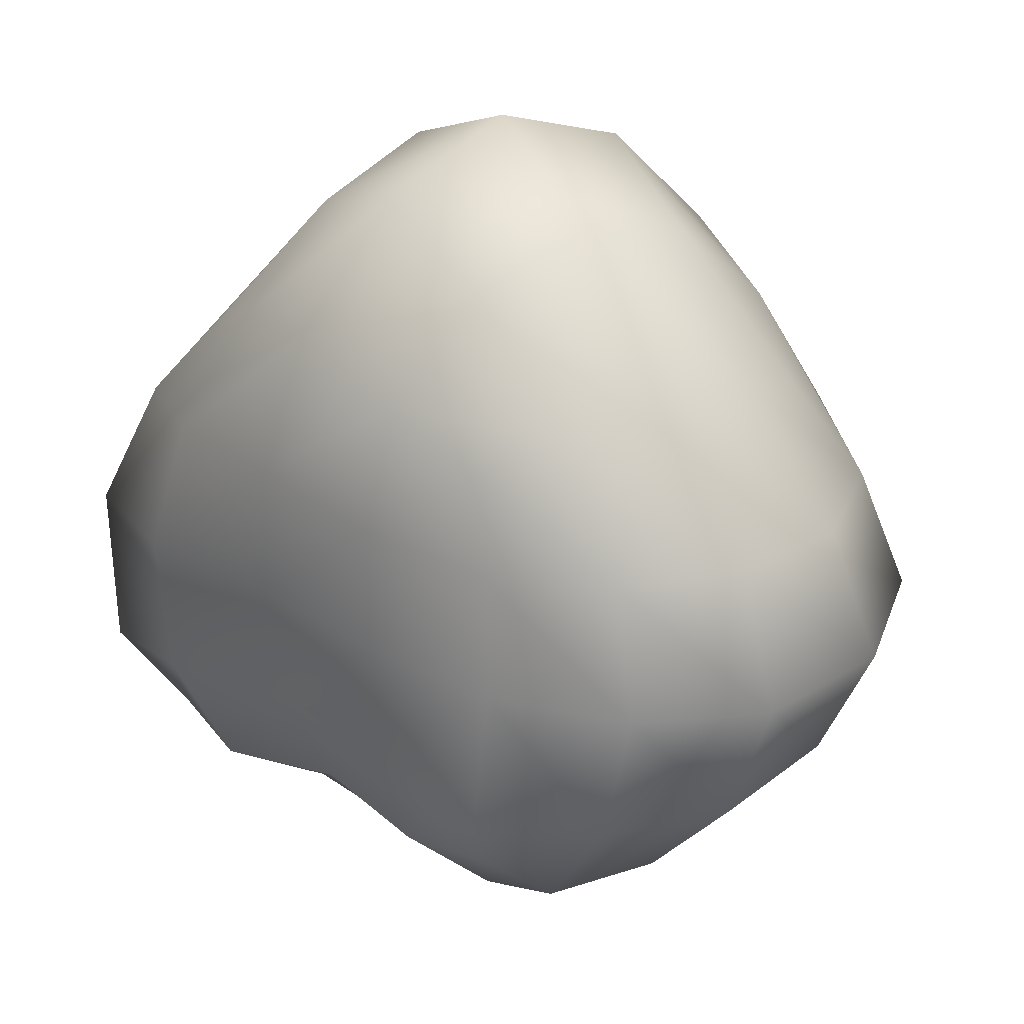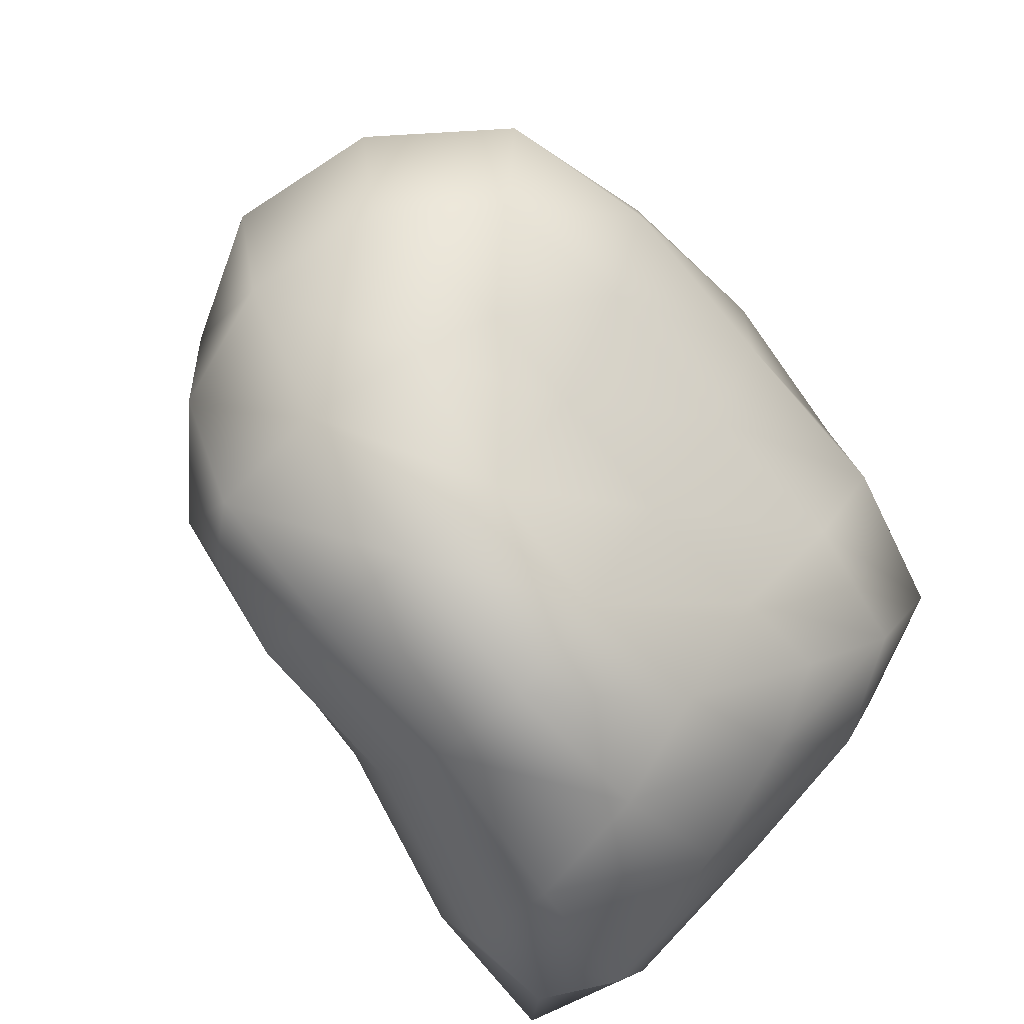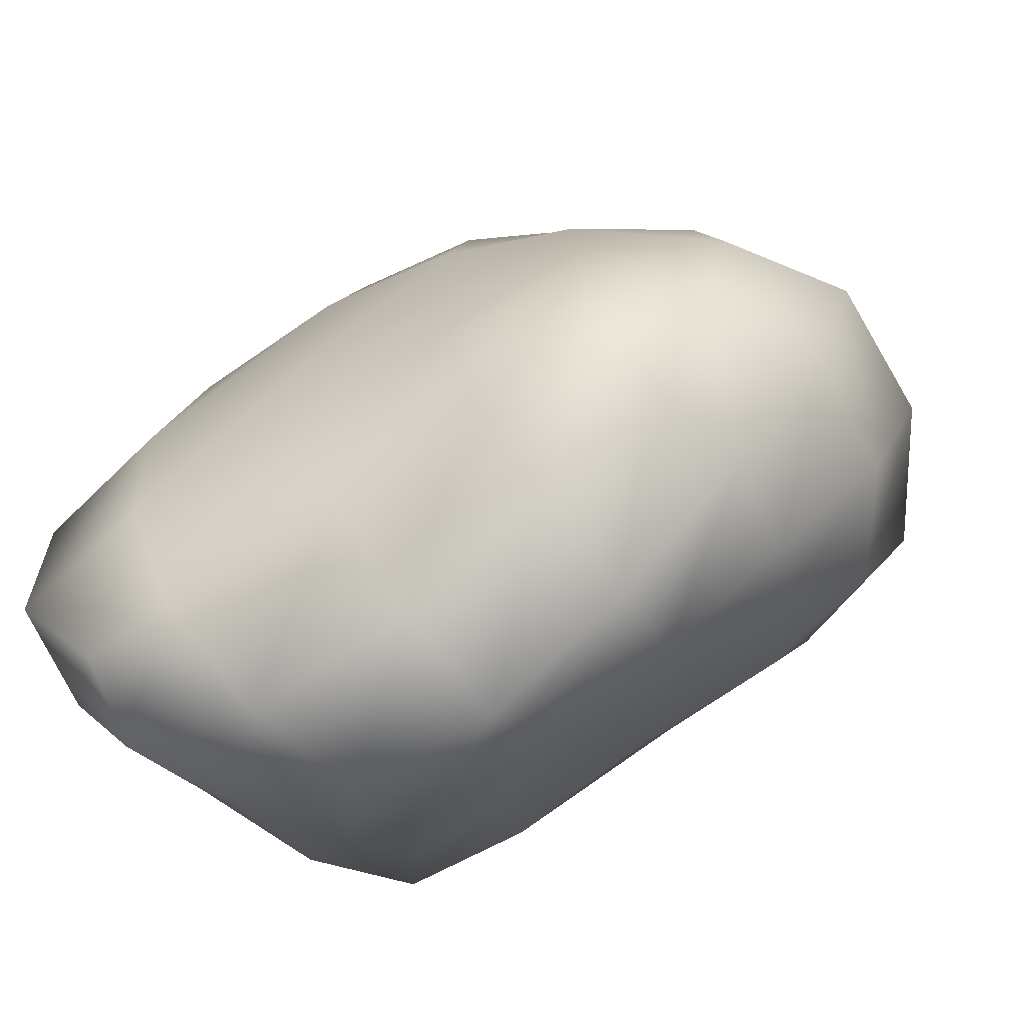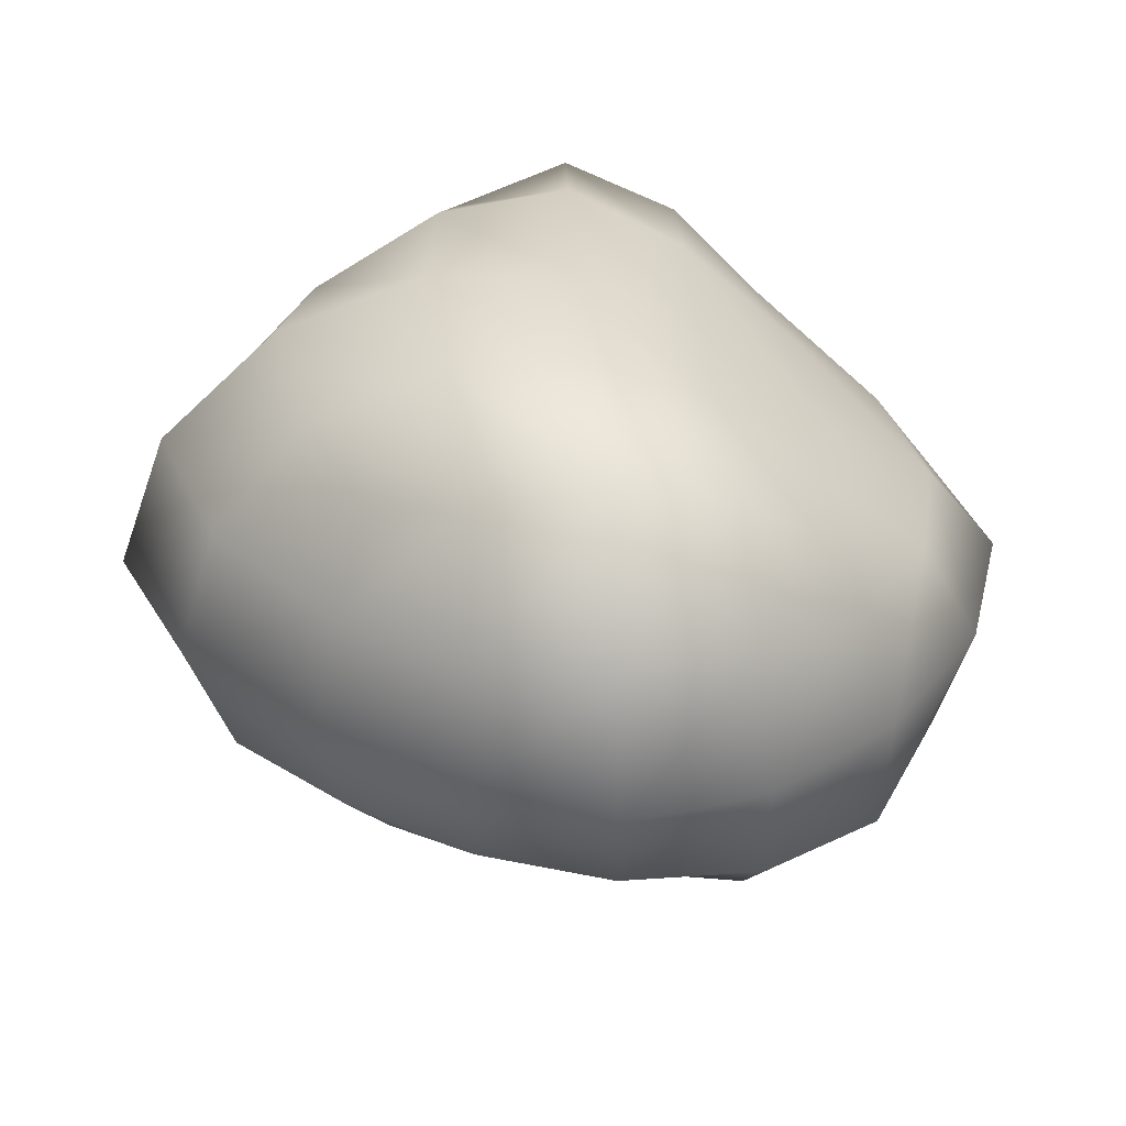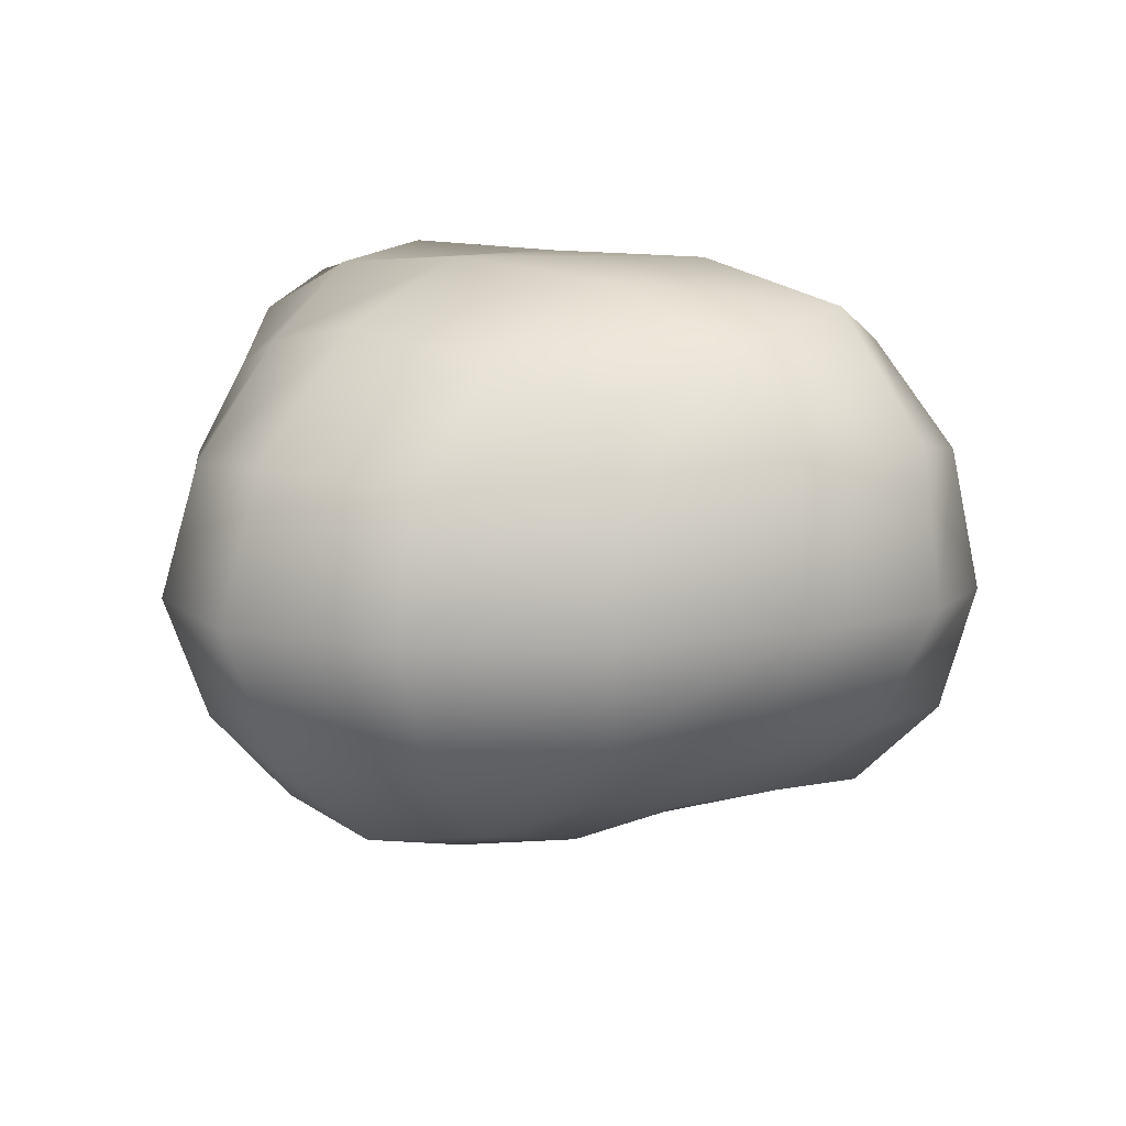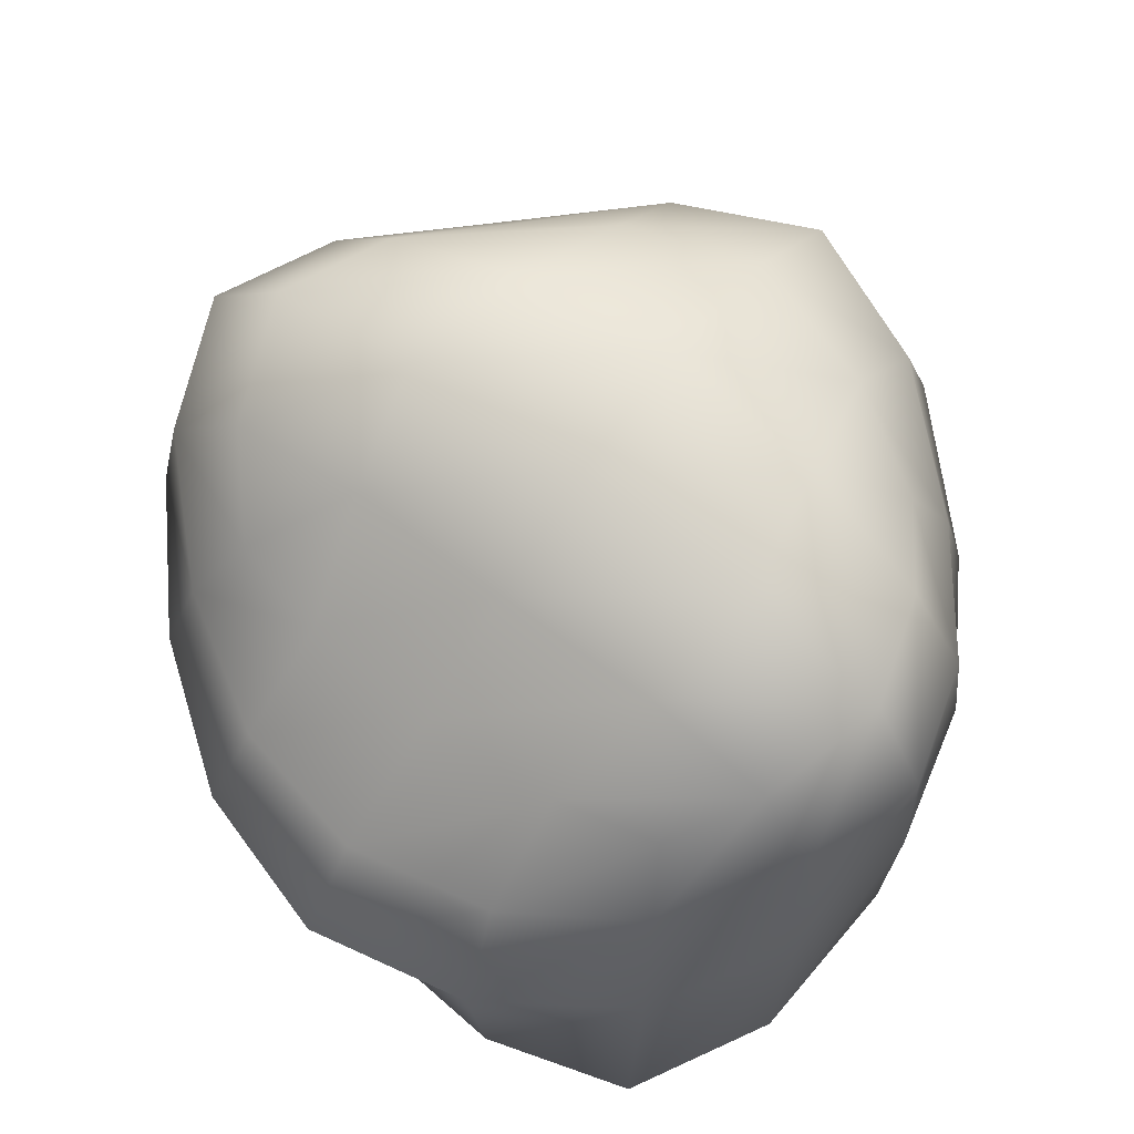
<metadata>
{"format":"obj","ext":"obj","renderer":"f3d","projection":"perspective","resolution":1024,"background":"white","views":[{"elev":29.4,"azim":55.8,"up":"+Z"},{"elev":-70.2,"azim":131.2,"up":"+Z"},{"elev":-65.9,"azim":38.4,"up":"+Z"},{"elev":33.5,"azim":86.5,"up":"+Y"},{"elev":11.6,"azim":40.3,"up":"+Y"},{"elev":69.7,"azim":-143.6,"up":"+Y"}]}
</metadata>
<code>
g default
v -1.857 1.151 2.429
v 2.202 1.413 2.454
v -1.846 4.691 2.487
v 2.389 4.706 2.488
v -1.841 4.437 -1.058
v 2.394 4.452 -1.057
v -2.37 0.7573 -2.053
v 2.395 1.209 -1.301
v 2.86 2.93 3.004
v 0.2631 5.236 3.268
v -2.692 5.35 0.6252
v 3.261 5.398 0.6287
v 0.2806 4.379 -1.326
v -2.353 2.779 -1.916
v 2.92 2.848 -1.746
v 0.07823 1.063 -1.695
v -2.856 0.2611 0.327
v 2.661 1.189 0.5765
v 0.252 0.8658 3.139
v -2.255 2.904 2.998
v 0.268 2.971 4.75
v 0.2568 5.694 0.7189
v 0.3147 2.879 -3.07
v 0.05589 0.4746 0.5711
v 4.276 3.021 0.6252
v -3.32 2.856 0.5594
v 0.2769 1.772 4.23
v -1.093 2.945 4.17
v 1.416 1.066 2.88
v 2.627 2.004 2.799
v 1.627 2.945 4.17
v 0.2648 4.222 4.308
v 2.696 3.91 2.811
v 1.482 5.009 2.964
v -2.108 3.905 2.808
v -0.9577 5.004 2.964
v -2.366 5.085 1.673
v 0.2589 5.725 1.996
v -1.403 5.692 0.6815
v 2.922 5.117 1.675
v 1.897 5.724 0.6811
v 0.2619 5.151 -0.3324
v 2.923 5.022 -0.3827
v 1.493 4.438 -1.265
v -2.365 4.989 -0.385
v -0.9461 4.432 -1.265
v -2.099 3.811 -1.484
v 0.3192 3.661 -2.431
v -1.127 2.829 -2.758
v 2.705 3.817 -1.482
v 1.699 2.857 -2.649
v 0.2038 1.914 -2.669
v 2.827 1.762 -1.685
v 1.543 1.036 -1.529
v -2.547 1.493 -2.351
v -1.466 0.7671 -2.192
v -2.844 0.2729 -1.298
v 0.02976 0.624 -0.6162
v -1.556 0.1409 0.4301
v 2.682 1.033 -0.5857
v 1.454 0.7593 0.5936
v 0.1542 0.4943 1.871
v 2.492 1.277 1.664
v -2.4 0.687 1.606
v 3.7 1.958 0.5984
v 3.84 2.986 1.826
v 3.874 2.939 -0.6099
v 4.092 4.332 0.6227
v -3.322 1.338 0.4181
v -3.091 2.806 -0.7447
v -3.019 2.882 1.8
v -3.22 4.299 0.6064
v -0.9574 0.9679 2.871
v -2.111 1.905 2.787
v -0.9924 1.868 3.768
v 1.539 1.868 3.768
v 1.531 4.057 3.82
v -1 4.057 3.82
v -1.206 5.587 1.85
v 1.712 5.608 1.85
v 1.714 5.226 -0.337
v -1.204 5.205 -0.3367
v -0.9642 3.683 -2.164
v 1.567 3.683 -2.164
v 1.652 1.855 -2.336
v -1.303 1.742 -2.772
v -1.59 0.2507 -1.003
v 1.487 0.7576 -0.53
v 1.409 0.7794 1.776
v -1.245 0.386 1.74
v 3.376 2.024 1.741
v 3.513 1.833 -0.6252
v 3.66 4.13 -0.5013
v 3.66 4.13 1.736
v -3.208 1.326 -1.109
v -2.922 1.63 1.694
v -2.902 4.108 1.725
v -2.902 4.108 -0.5122
g pCube1
f 1 73 75 74
f 73 19 27 75
f 75 27 21 28
f 74 75 28 20
f 19 29 76 27
f 29 2 30 76
f 76 30 9 31
f 27 76 31 21
f 21 31 77 32
f 31 9 33 77
f 77 33 4 34
f 32 77 34 10
f 20 28 78 35
f 28 21 32 78
f 78 32 10 36
f 35 78 36 3
f 3 36 79 37
f 36 10 38 79
f 79 38 22 39
f 37 79 39 11
f 10 34 80 38
f 34 4 40 80
f 80 40 12 41
f 38 80 41 22
f 22 41 81 42
f 41 12 43 81
f 81 43 6 44
f 42 81 44 13
f 11 39 82 45
f 39 22 42 82
f 82 42 13 46
f 45 82 46 5
f 5 46 83 47
f 46 13 48 83
f 83 48 23 49
f 47 83 49 14
f 13 44 84 48
f 44 6 50 84
f 84 50 15 51
f 48 84 51 23
f 23 51 85 52
f 51 15 53 85
f 85 53 8 54
f 52 85 54 16
f 14 49 86 55
f 49 23 52 86
f 86 52 16 56
f 55 86 56 7
f 7 56 87 57
f 56 16 58 87
f 87 58 24 59
f 57 87 59 17
f 16 54 88 58
f 54 8 60 88
f 88 60 18 61
f 58 88 61 24
f 24 61 89 62
f 61 18 63 89
f 89 63 2 29
f 62 89 29 19
f 17 59 90 64
f 59 24 62 90
f 90 62 19 73
f 64 90 73 1
f 2 63 91 30
f 63 18 65 91
f 91 65 25 66
f 30 91 66 9
f 18 60 92 65
f 60 8 53 92
f 92 53 15 67
f 65 92 67 25
f 25 67 93 68
f 67 15 50 93
f 93 50 6 43
f 68 93 43 12
f 9 66 94 33
f 66 25 68 94
f 94 68 12 40
f 33 94 40 4
f 7 57 95 55
f 57 17 69 95
f 95 69 26 70
f 55 95 70 14
f 17 64 96 69
f 64 1 74 96
f 96 74 20 71
f 69 96 71 26
f 26 71 97 72
f 71 20 35 97
f 97 35 3 37
f 72 97 37 11
f 14 70 98 47
f 70 26 72 98
f 98 72 11 45
f 47 98 45 5

</code>
